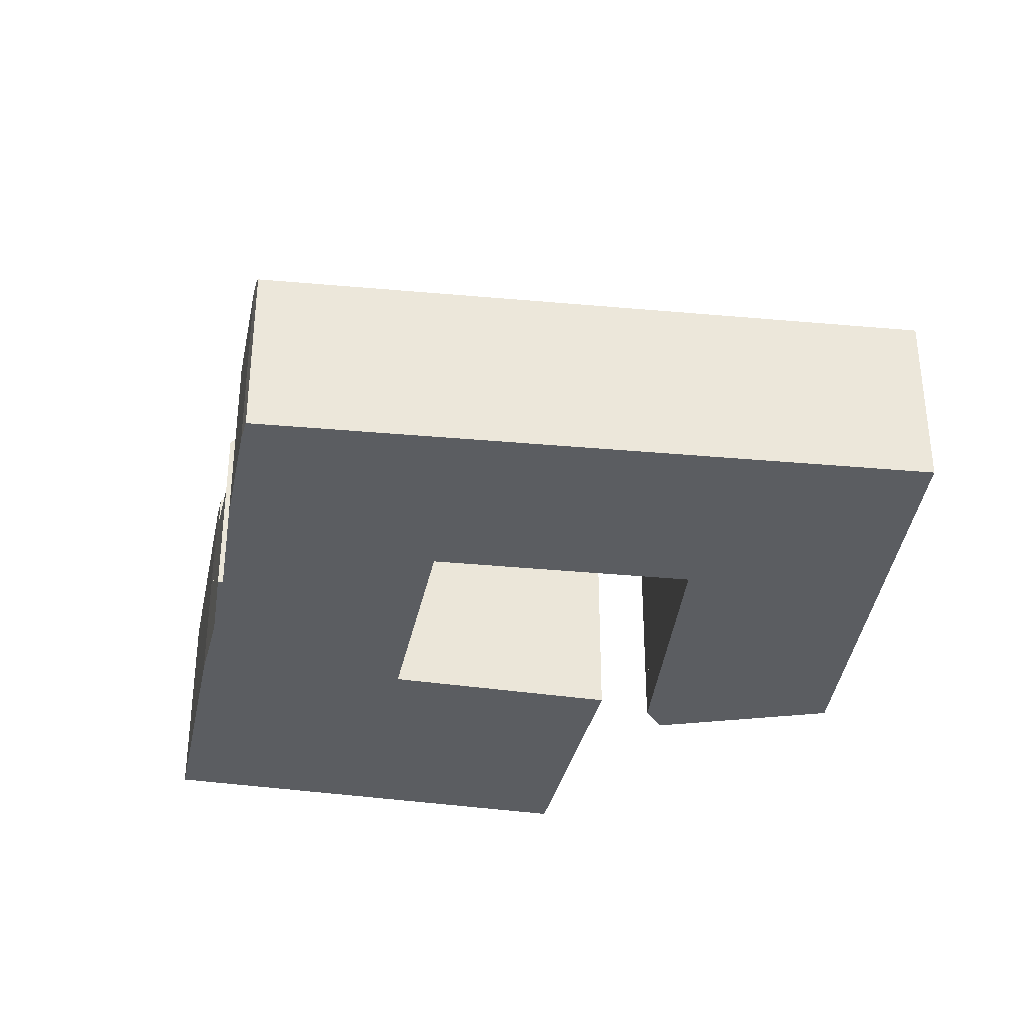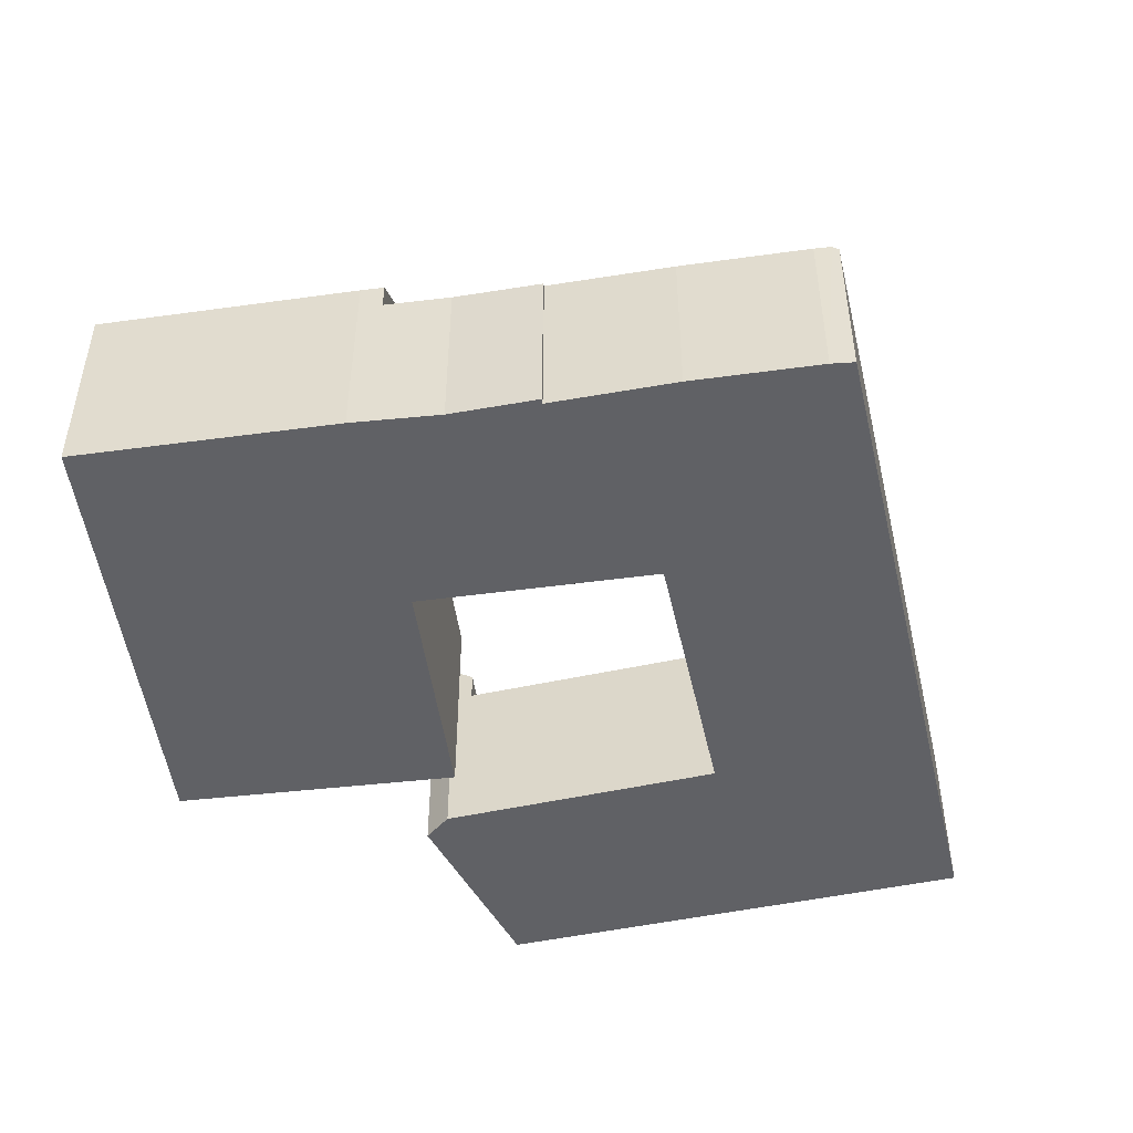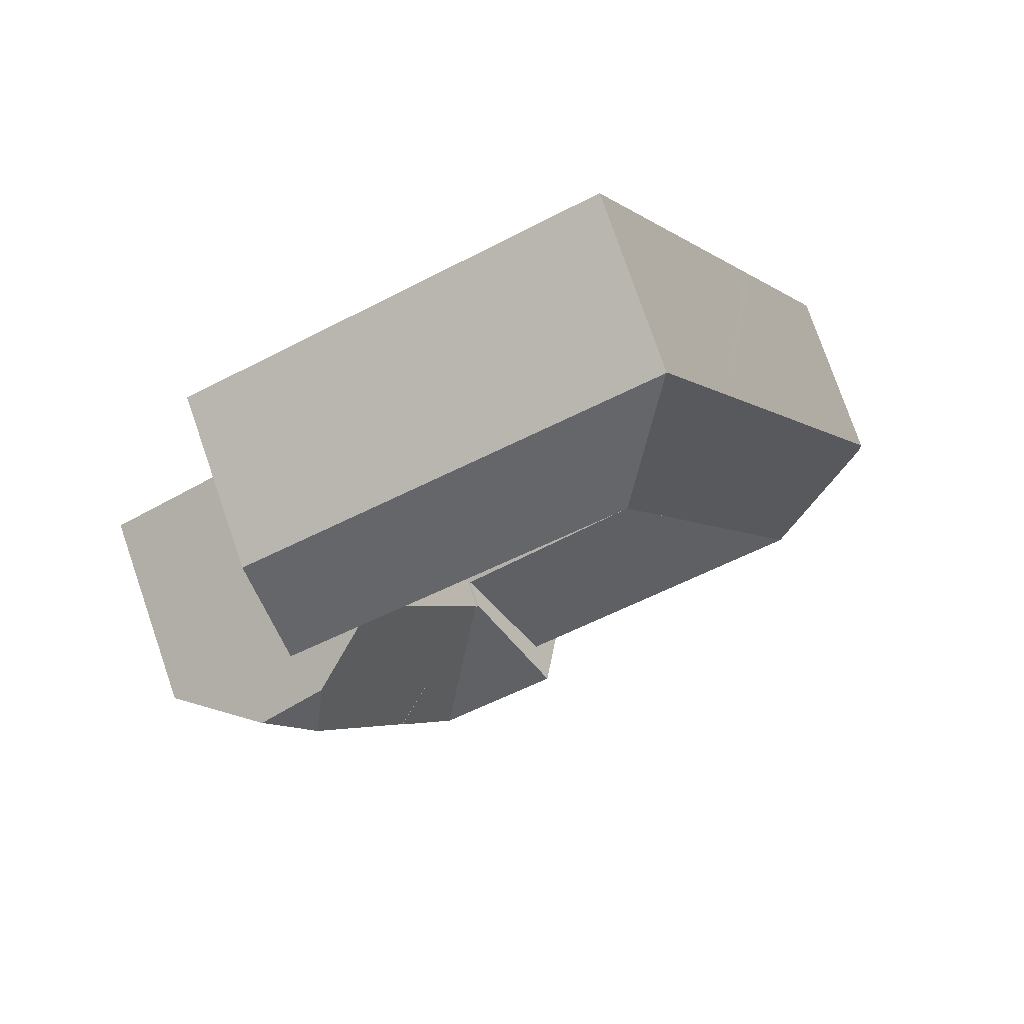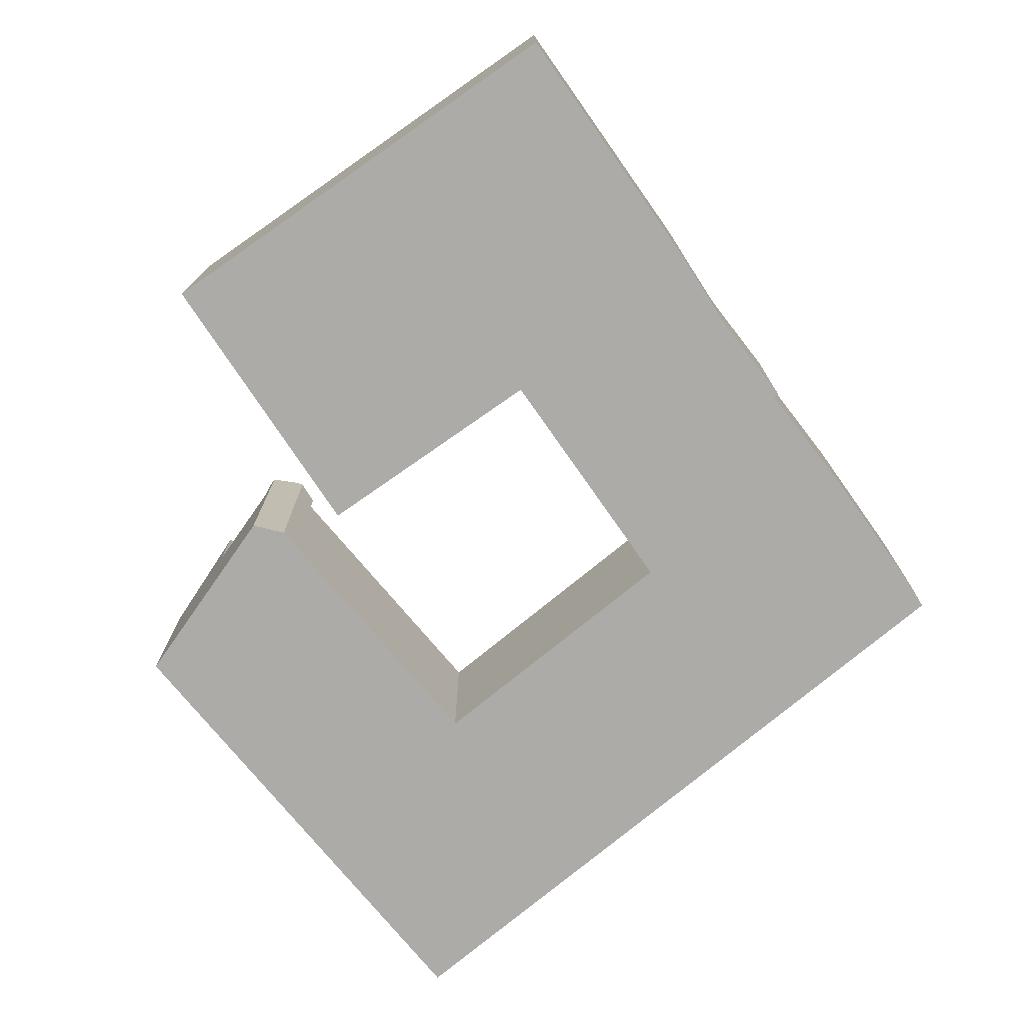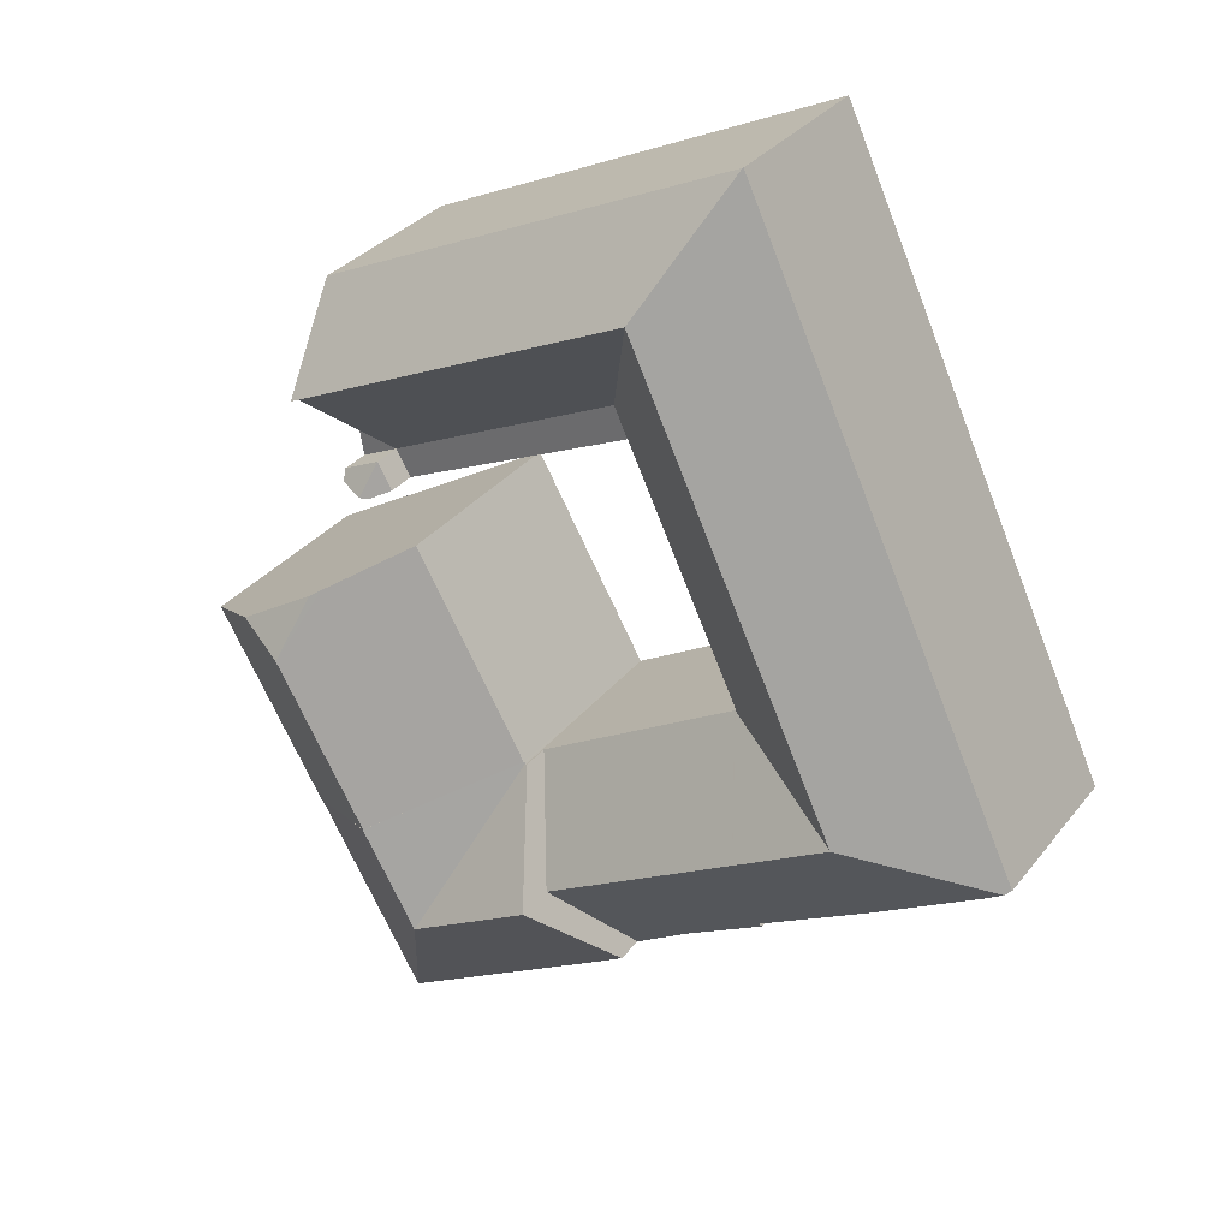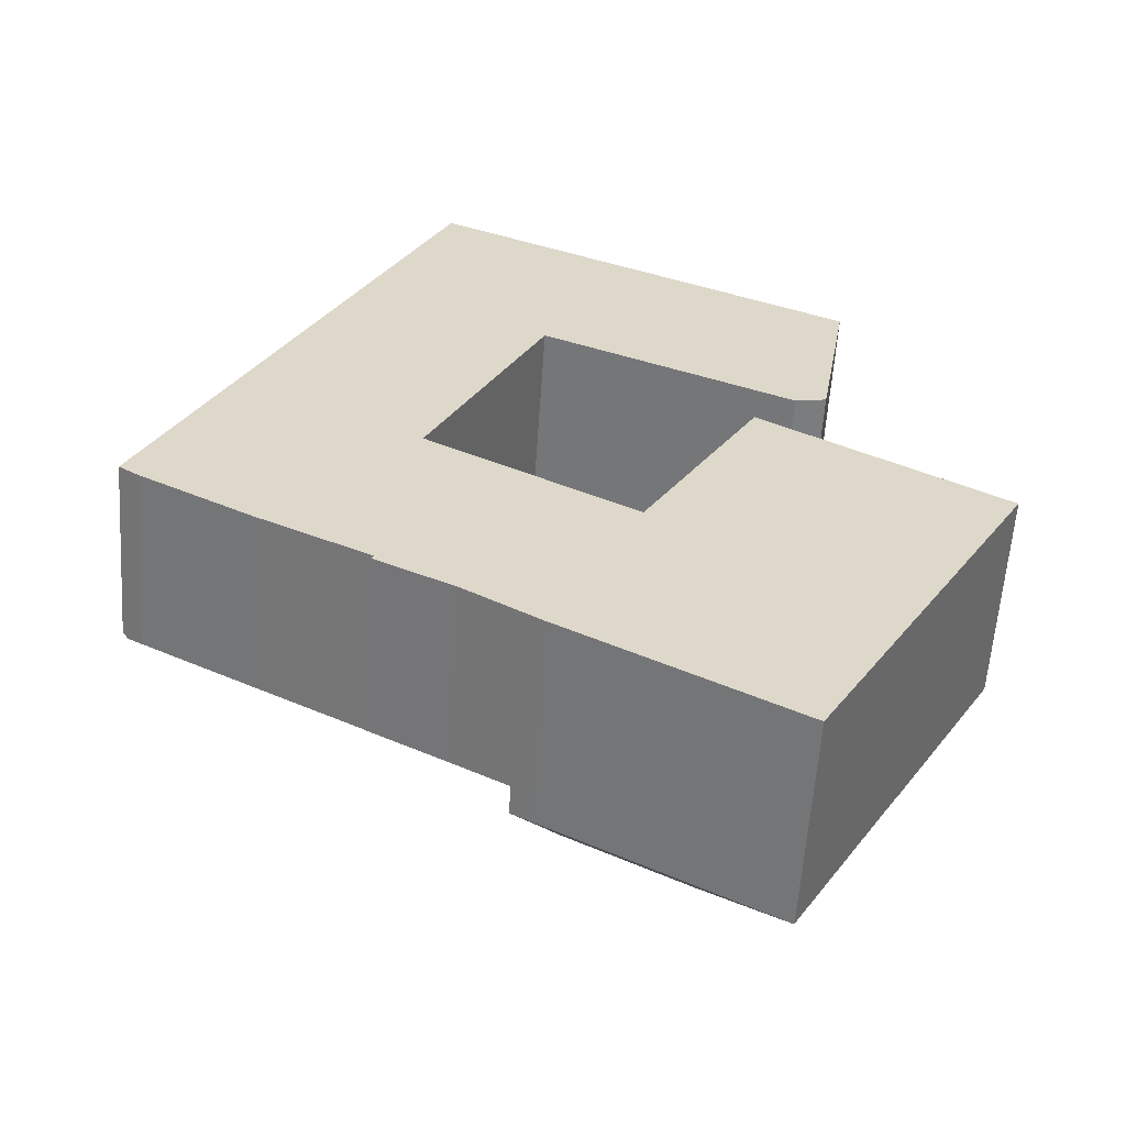
<metadata>
{"format":"obj","ext":"obj","renderer":"f3d","projection":"perspective","resolution":1024,"background":"white","views":[{"elev":-35.4,"azim":-71.8,"up":"+Y"},{"elev":-50.1,"azim":-142.1,"up":"+Y"},{"elev":76.9,"azim":161.0,"up":"+Z"},{"elev":-76.2,"azim":154.6,"up":"+Y"},{"elev":32.1,"azim":-148.5,"up":"+Z"},{"elev":-59.1,"azim":-3.9,"up":"+Z"}]}
</metadata>
<code>
v  28.07 8.946 9.315
v  26.6 8.667 10.46
v  28.14 8.667 9.746
v  27.86 9.031 9.272
v  27.04 9.363 9.103
v  26.75 9.217 9.044
v  25.99 8.667 9.389
v  25.99 -5.749e-16 9.389
v  26.6 -6.408e-16 10.46
v  28.14 -5.968e-16 9.746
v  28.07 -5.704e-16 9.315
v  26.75 -5.538e-16 9.044
v  27.04 -5.574e-16 9.103
v  27.86 -5.677e-16 9.272
v  25.82 8.721 -14.62
v  27.86 8.702 -11.11
v  25.85 8.702 -14.63
v  22.99 12.62 -7.867
v  30.39 8.702 -6.663
v  27.31 11.06 -4.962
v  25.28 12.62 -3.838
v  16.43 8.808 -9.31
v  15.62 8.85 -8.805
v  17.79 12.62 -4.994
v  20.02 8.749 -1.08
v  20.12 8.75 -1.135
v  20.14 8.709 -1.094
v  20.18 8.709 -1.019
v  23.25 11.06 -2.715
v  30.39 4.08e-16 -6.663
v  25.85 8.96e-16 -14.63
v  27.86 6.802e-16 -11.11
v  16.43 5.701e-16 -9.31
v  25.82 8.952e-16 -14.62
v  15.62 5.392e-16 -8.805
v  20.02 6.613e-17 -1.08
v  17.79 3.058e-16 -4.994
v  20.12 6.95e-17 -1.135
v  20.18 6.24e-17 -1.019
v  20.14 6.699e-17 -1.094
v  23.25 1.662e-16 -2.715
v  27.31 3.038e-16 -4.962
v  25.28 2.35e-16 -3.838
v  28.4 10.92 13.62
v  28.96 9.834 14.61
v  28.77 10.92 13.45
v  29.22 8.377 16.16
v  18.37 10.92 18.31
v  29.38 7.532 17.06
v  27.86 7.532 17.77
v  19.86 7.532 21.5
v  14.29 10.92 20.21
v  11.8 7.532 25.27
v  16.84 7.436 15.02
v  26.6 7.436 10.46
v  25.99 7.436 9.389
v  16.27 7.436 13.79
v  7.627 10.92 5.923
v  11.48 7.525 3.791
v  11.47 7.525 3.767
v  13.99 7.485 9.042
v  12.76 10.92 16.93
v  16.26 7.449 13.8
v  11.55 7.457 3.723
v  9.623 10.92 -0.478
v  5.665 10.92 1.711
v  11.57 7.457 3.71
v  20.02 7.535 -1.08
v  17.79 10.92 -4.994
v  0.814 7.671 -0.548
v  0.222 7.718 -0.15
v  5.475 7.643 -3.167
v  7.817 7.714 -4.354
v  10.13 7.784 -5.528
v  13.29 7.728 -7.36
v  15.62 7.624 -8.805
v  10.03 7.625 -5.711
v  8.756 7.513 18.8
v  11.78 7.513 25.28
v  4.212 7.513 9.042
v  3.756 7.513 8.064
v  0 7.513 4.6e-16
v  29.38 -1.044e-15 17.06
v  27.86 -1.088e-15 17.77
v  19.86 -1.316e-15 21.5
v  11.8 -1.547e-15 25.27
v  11.78 -1.548e-15 25.28
v  11.47 -2.307e-16 3.767
v  11.47 7.526 3.767
v  11.55 -2.28e-16 3.723
v  11.57 -2.272e-16 3.71
v  28.77 -8.238e-16 13.45
v  29.22 -9.895e-16 16.16
v  28.96 -8.945e-16 14.61
v  28.4 -8.342e-16 13.62
v  16.27 -8.445e-16 13.79
v  16.26 -8.449e-16 13.8
v  13.29 4.507e-16 -7.36
v  10.03 3.497e-16 -5.711
v  10.13 3.385e-16 -5.528
v  5.475 1.939e-16 -3.167
v  7.817 2.666e-16 -4.354
v  0.814 3.356e-17 -0.548
v  0 0 0
v  0.222 9.185e-18 -0.15
v  13.99 -5.537e-16 9.042
v  11.48 -2.321e-16 3.791
v  3.756 -4.938e-16 8.064
v  4.212 -5.537e-16 9.042
v  8.756 -1.151e-15 18.8
v  30.39 8.733 -6.663
v  31.31 11.53 3.496
v  34.94 8.733 1.319
v  29.05 12.6 2.781
v  25.28 12.6 -3.838
v  28.24 11.29 5.341
v  20.18 8.74 -1.019
v  24.92 8.731 7.329
v  27.86 10.99 5.569
v  34.94 -8.077e-17 1.319
v  24.92 -4.488e-16 7.329
v  27.86 -3.41e-16 5.569
v  28.24 -3.27e-16 5.341
v  31.31 -2.141e-16 3.496
v  28.39 7.436 11.21
v  28.14 7.436 9.746
v  28.4 7.436 13.62
v  28.77 7.436 13.45
v  28.39 -6.867e-16 11.21
g defaultobject
f 1 2 3
f 2 1 4
f 2 4 5
f 6 2 5
f 2 6 7
f 8 2 7
f 2 8 9
f 9 3 2
f 3 9 10
f 3 11 1
f 11 3 10
f 12 7 6
f 7 12 8
f 4 6 5
f 6 4 12
f 12 4 1
f 12 1 13
f 13 1 14
f 14 1 11
f 9 11 10
f 11 9 14
f 14 9 13
f 13 9 12
f 12 9 8
f 15 16 17
f 16 15 18
f 16 18 19
f 19 18 20
f 20 18 21
f 22 18 15
f 18 22 23
f 18 23 24
f 25 18 24
f 18 25 26
f 18 26 27
f 28 18 27
f 18 28 29
f 18 29 21
f 30 16 19
f 16 30 17
f 17 30 31
f 31 30 32
f 15 33 22
f 33 15 17
f 33 17 31
f 33 31 34
f 22 35 23
f 35 22 33
f 23 25 24
f 25 23 35
f 25 35 36
f 36 35 37
f 38 27 26
f 27 38 28
f 28 38 39
f 39 38 40
f 25 38 26
f 38 25 36
f 29 20 21
f 20 29 28
f 20 28 39
f 20 39 19
f 19 39 41
f 19 41 30
f 30 41 42
f 42 41 43
f 37 38 36
f 40 41 39
f 41 40 38
f 41 38 37
f 41 37 35
f 41 35 43
f 43 35 42
f 42 35 33
f 42 33 34
f 42 34 30
f 30 34 32
f 32 34 31
f 44 45 46
f 45 44 47
f 47 44 48
f 47 48 49
f 49 48 50
f 50 48 51
f 51 48 52
f 51 52 53
f 54 44 55
f 44 54 48
f 48 54 52
f 56 54 55
f 54 56 57
f 58 59 60
f 59 58 61
f 61 58 62
f 61 62 63
f 63 62 54
f 54 62 52
f 54 57 63
f 64 65 66
f 65 64 67
f 65 67 68
f 65 68 69
f 58 64 66
f 66 70 71
f 70 66 72
f 72 66 65
f 72 65 73
f 73 65 74
f 74 65 69
f 74 69 75
f 75 69 76
f 75 77 74
f 53 78 79
f 78 53 52
f 78 52 62
f 78 62 80
f 80 62 58
f 80 58 81
f 81 58 82
f 82 58 66
f 82 66 71
f 50 83 49
f 83 50 51
f 83 51 84
f 84 51 85
f 85 51 53
f 85 53 86
f 86 53 79
f 86 79 87
f 88 64 89
f 64 88 67
f 67 88 68
f 68 88 36
f 36 88 90
f 36 90 91
f 45 92 46
f 92 45 47
f 92 47 49
f 92 49 83
f 92 83 93
f 92 93 94
f 92 44 46
f 44 92 95
f 8 57 56
f 57 8 96
f 57 96 63
f 63 96 97
f 76 98 75
f 98 76 35
f 98 77 75
f 77 98 99
f 100 73 74
f 73 100 72
f 72 100 101
f 101 100 102
f 72 103 70
f 103 72 101
f 103 71 70
f 71 103 82
f 82 103 104
f 104 103 105
f 95 55 44
f 55 95 56
f 56 95 8
f 8 95 9
f 97 61 63
f 61 97 106
f 61 106 59
f 59 106 107
f 59 107 89
f 89 107 88
f 68 76 69
f 76 68 36
f 76 36 35
f 35 36 37
f 77 100 74
f 100 77 99
f 104 81 82
f 81 104 108
f 81 108 80
f 80 108 78
f 78 108 109
f 78 109 110
f 78 110 79
f 79 110 87
f 37 98 35
f 98 37 100
f 100 99 98
f 101 105 103
f 105 101 102
f 105 102 104
f 104 102 108
f 108 102 100
f 108 100 37
f 108 37 36
f 108 36 88
f 88 36 91
f 88 109 108
f 109 88 107
f 109 107 106
f 109 106 110
f 110 106 97
f 110 97 96
f 110 96 8
f 110 8 87
f 87 8 9
f 87 9 95
f 87 95 92
f 87 92 94
f 87 94 93
f 87 93 86
f 86 93 85
f 85 93 83
f 85 83 84
f 111 112 113
f 112 111 114
f 114 111 115
f 115 111 20
f 114 116 112
f 29 114 115
f 114 29 117
f 114 117 118
f 114 118 119
f 114 119 116
f 116 113 112
f 113 116 119
f 113 119 118
f 113 118 120
f 120 118 121
f 120 121 122
f 120 122 123
f 120 123 124
f 120 111 113
f 111 120 30
f 30 20 111
f 20 30 115
f 115 30 29
f 29 30 117
f 117 30 41
f 117 41 39
f 41 30 42
f 41 42 43
f 39 118 117
f 118 39 121
f 120 42 30
f 42 120 124
f 42 124 43
f 43 124 123
f 43 123 41
f 41 123 122
f 41 122 39
f 39 122 121
f 55 125 126
f 125 55 127
f 125 127 128
f 9 127 55
f 127 9 95
f 95 128 127
f 128 95 92
f 92 125 128
f 125 92 126
f 126 92 10
f 10 92 129
f 10 55 126
f 55 10 9
f 10 95 9
f 95 10 129
f 95 129 92

</code>
